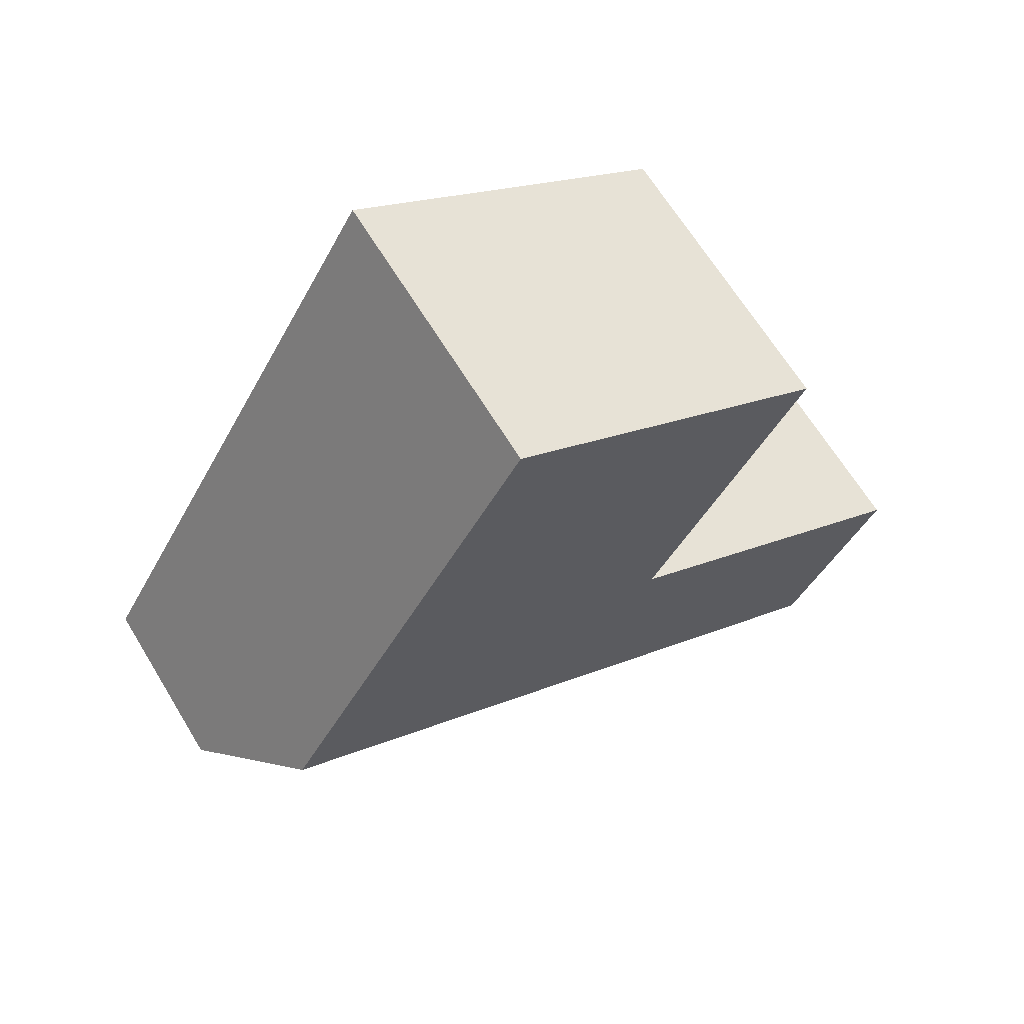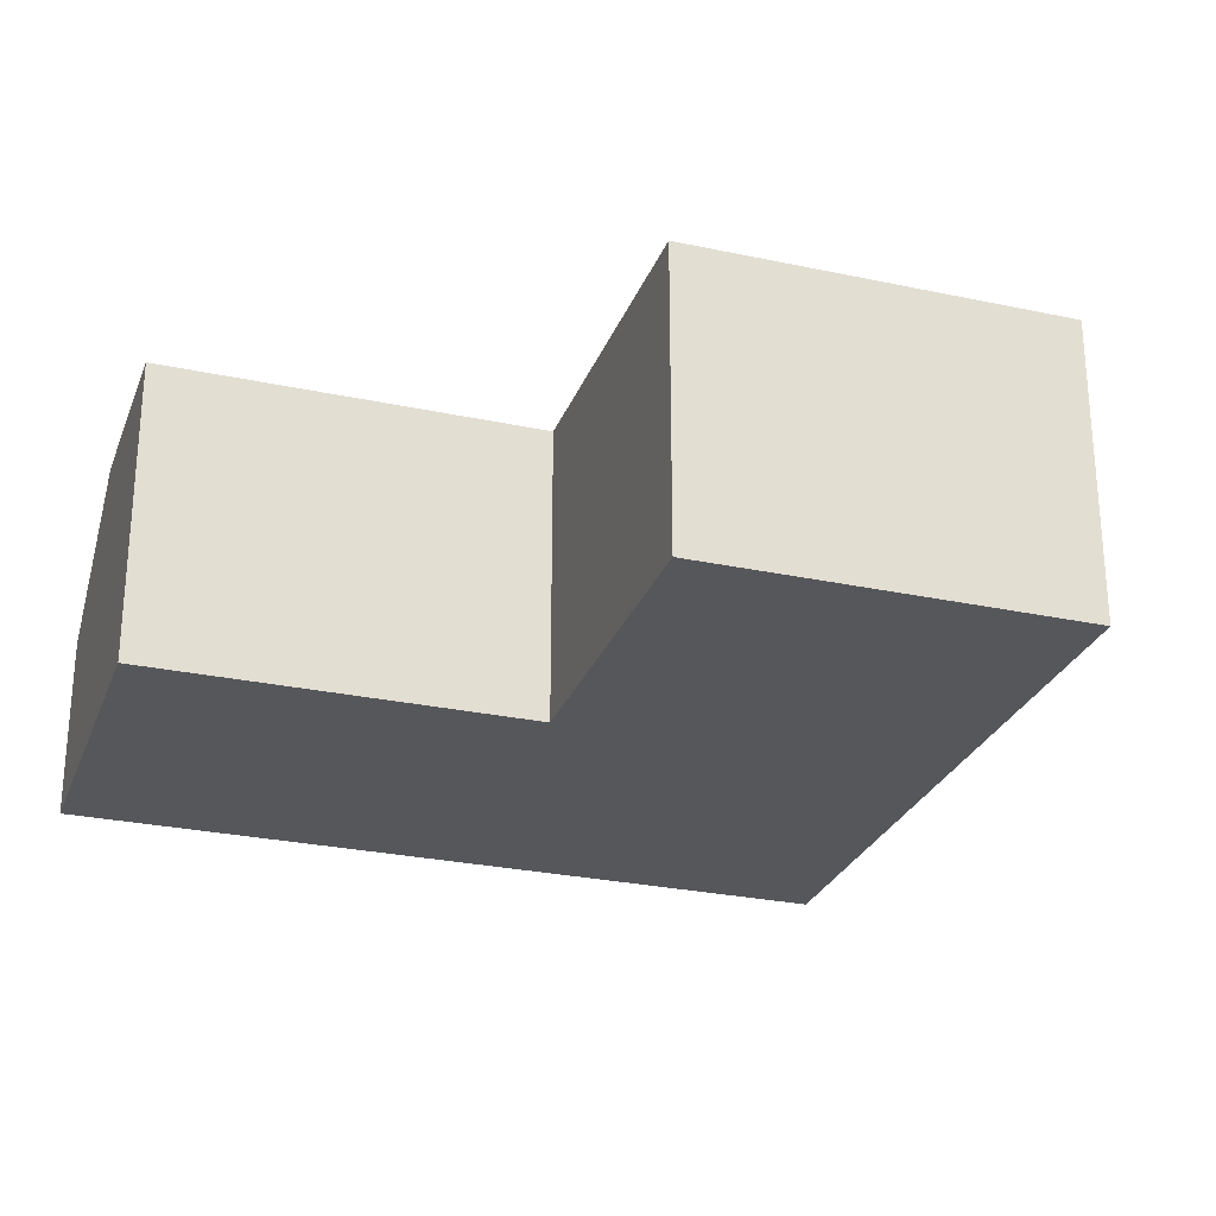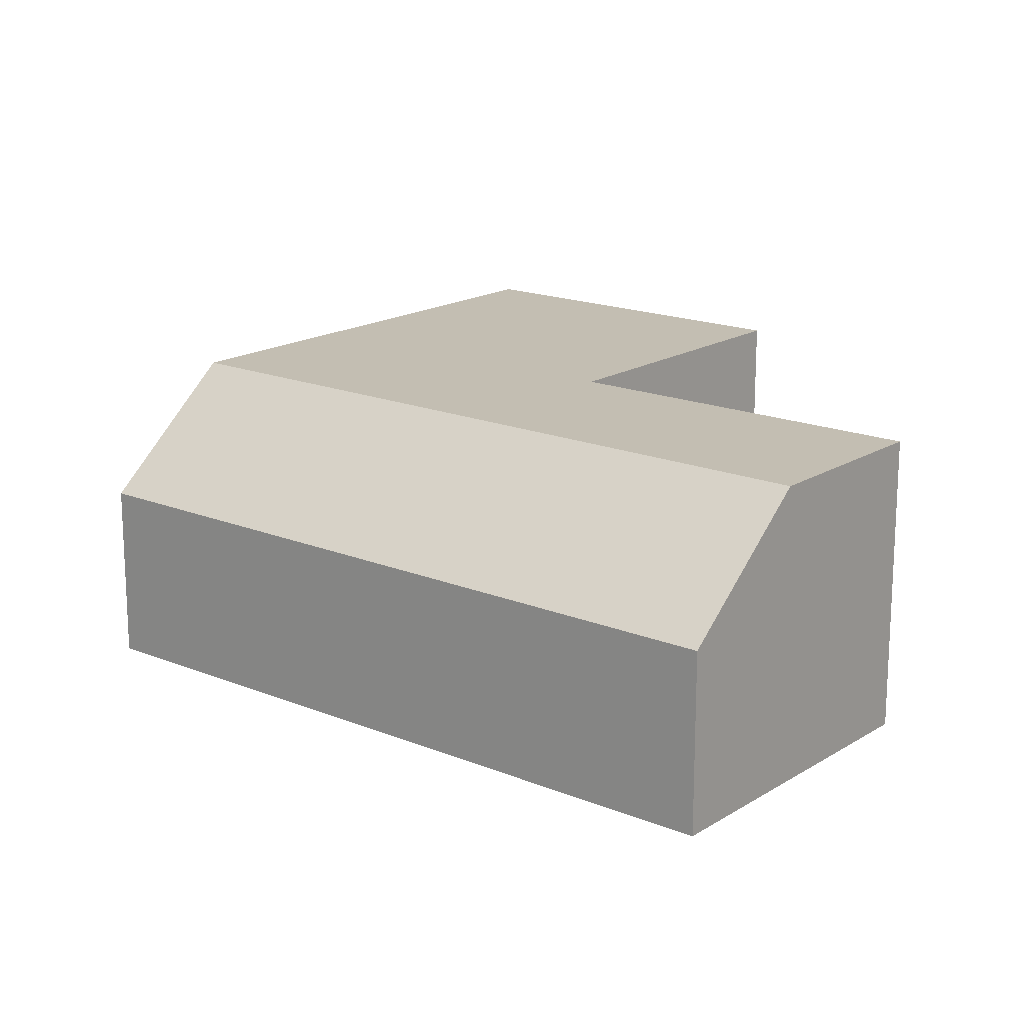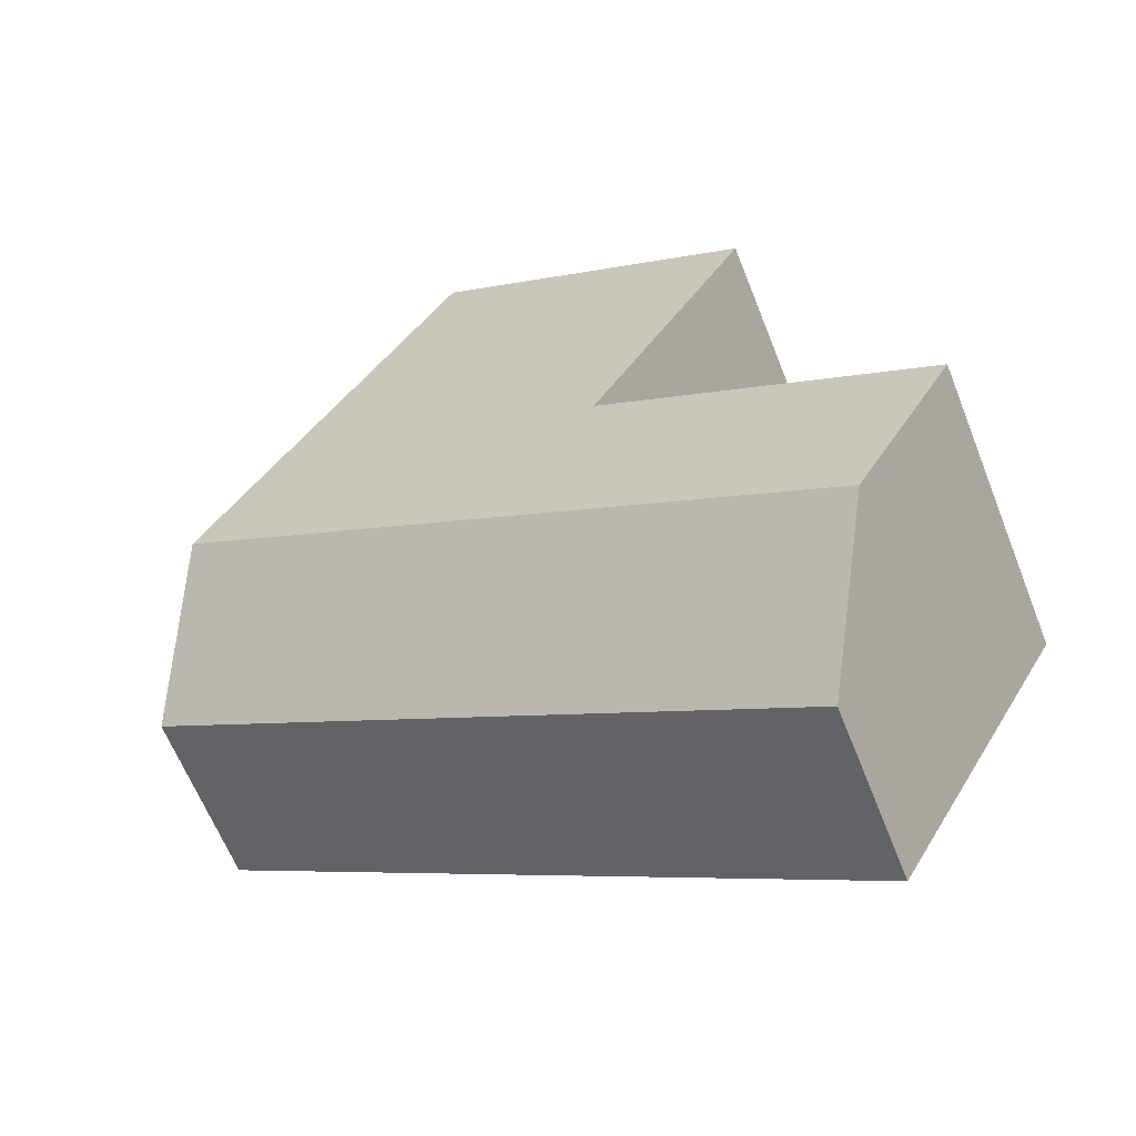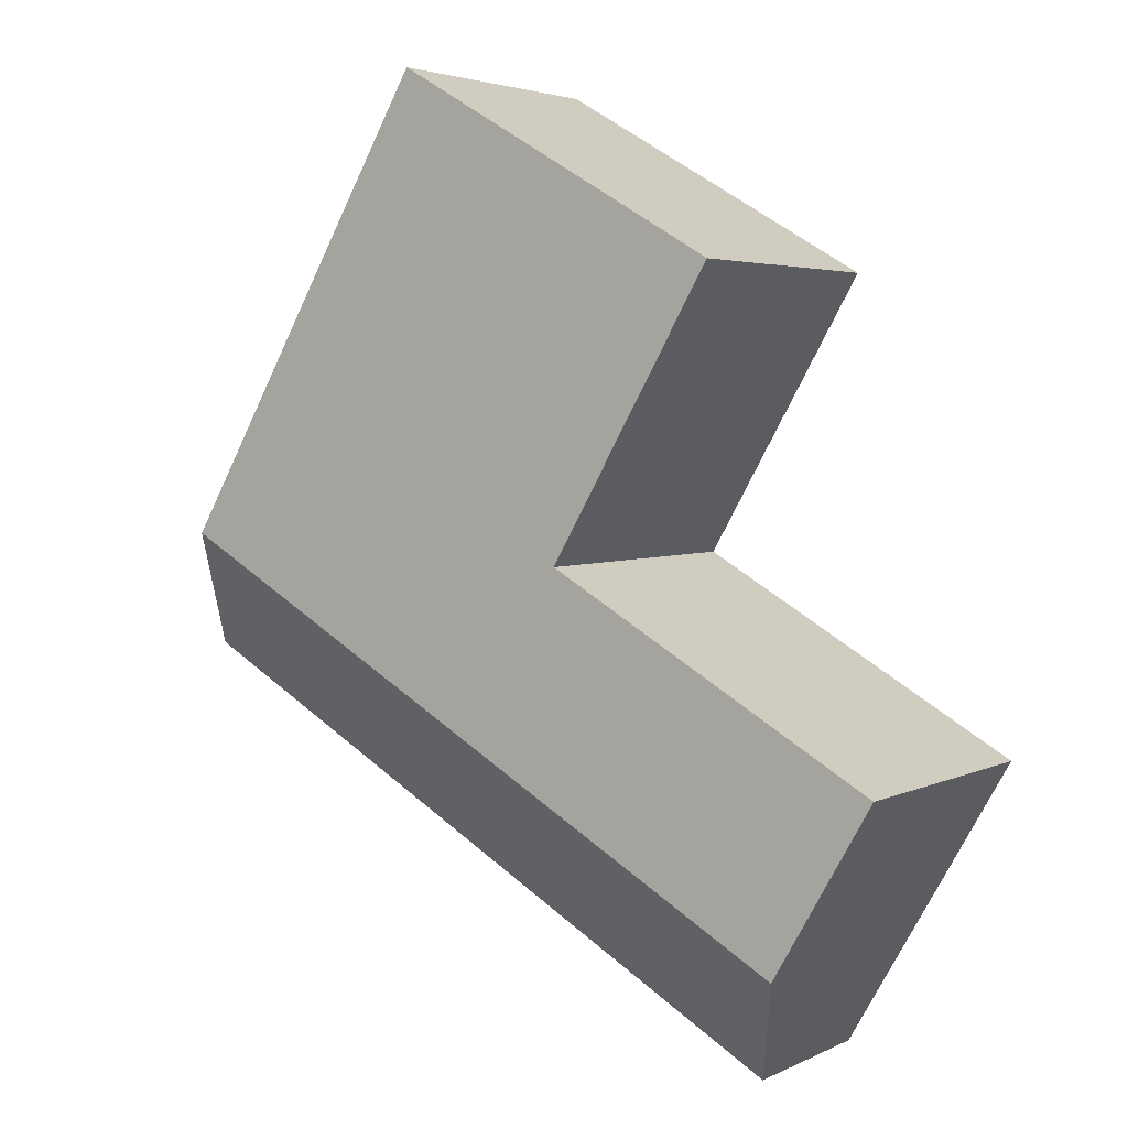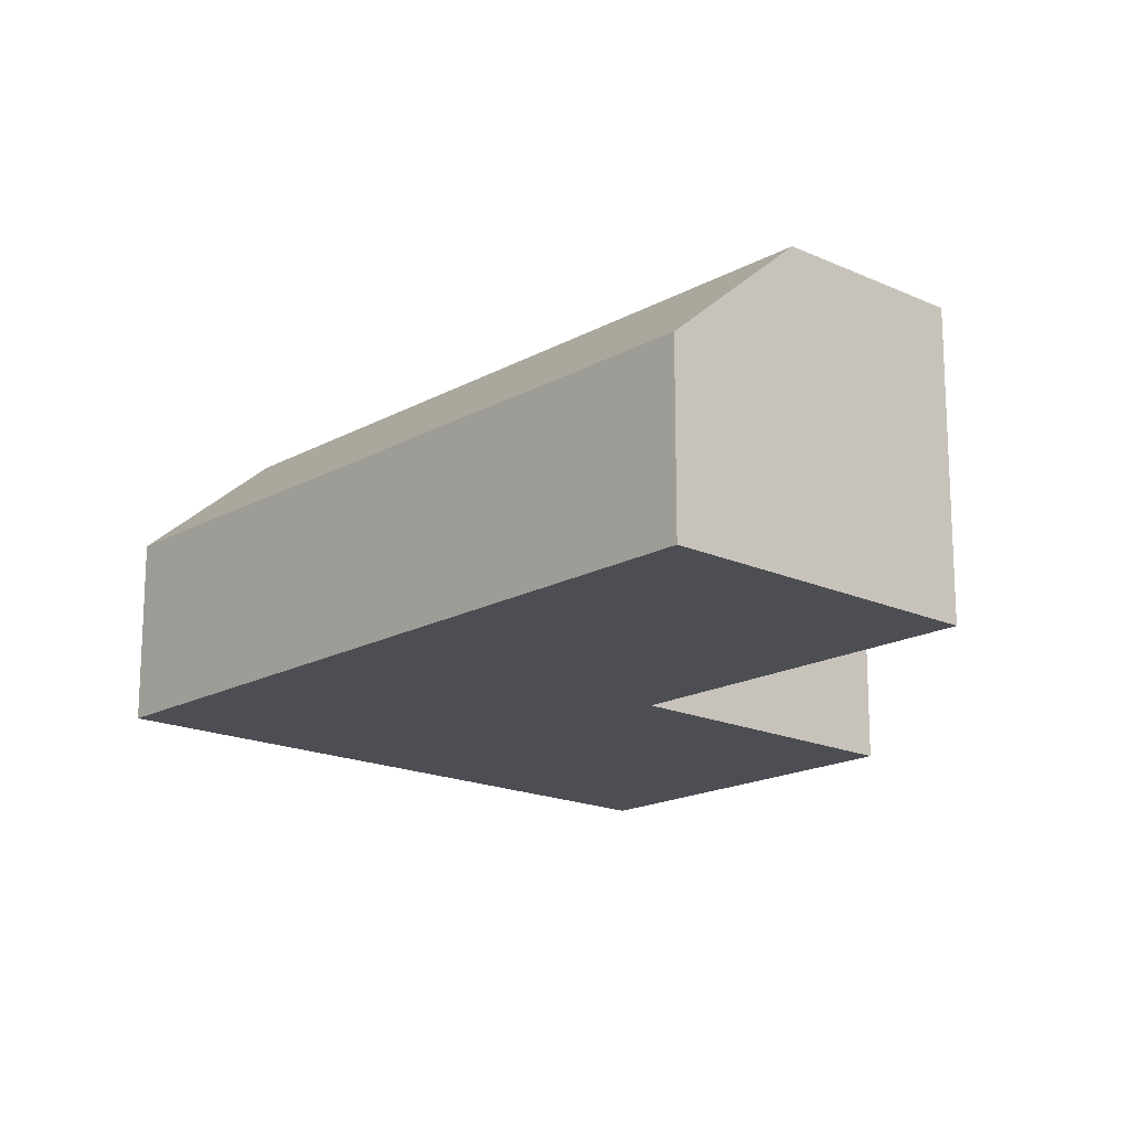
<metadata>
{"format":"obj","ext":"obj","renderer":"f3d","projection":"perspective","resolution":1024,"background":"white","views":[{"elev":65.2,"azim":-31.2,"up":"+Y"},{"elev":-27.3,"azim":131.6,"up":"+Z"},{"elev":17.3,"azim":9.2,"up":"+Z"},{"elev":-63.2,"azim":21.6,"up":"+Y"},{"elev":3.6,"azim":33.0,"up":"+Y"},{"elev":-17.4,"azim":17.6,"up":"+Z"}]}
</metadata>
<code>
o right1_back_Body1.021
v 11.93 -4.203 4.877
v 13.55 -1.412 4.877
v 10.75 -6.235 2.934
v 13.55 -1.412 0
v 10.75 -6.235 0
f 1 2 4
f 4 5 3
f 3 1 4
o back1_back_Body1.022
v 13.55 -1.412 4.877
v 8.173 1.706 0
v 8.173 1.706 4.877
v 13.55 -1.412 0
f 8 9 6
f 8 7 9
o right2_back_Body1.023
v 10.82 6.274 4.877
v 8.173 1.706 0
v 8.173 1.706 4.877
v 10.82 6.274 0
f 13 12 10
f 13 11 12
o back2_back_Body1.024
v 10.82 6.274 4.877
v 5.445 9.391 0
v 5.445 9.391 4.877
v 10.82 6.274 0
f 15 14 16
f 15 17 14
o left_back_Body1.025
v 0 0 0
v 1.178 2.032 4.877
v 0 0 2.934
v 5.445 9.391 0
v 5.445 9.391 4.877
f 19 18 21
f 21 22 19
f 19 20 18
o front_back_Body1.026
v 10.75 -6.235 2.934
v 0 0 0
v 0 0 2.934
v 10.75 -6.235 0
f 26 25 23
f 26 24 25
o slope_back_Body1.027
v 11.93 -4.203 4.877
v 10.75 -6.235 2.934
v 1.178 2.032 4.877
v 0 0 2.934
f 28 29 27
f 28 30 29
o ceil_back_Body1.028
v 11.93 -4.203 4.877
v 13.55 -1.412 4.877
v 10.82 6.274 4.877
v 8.173 1.706 4.877
v 1.178 2.032 4.877
v 5.445 9.391 4.877
f 31 34 32
f 34 36 33
f 31 35 34
f 34 35 36
o floor_back_Body1.029
v 0 0 0
v 8.173 1.706 0
v 5.445 9.391 0
v 13.55 -1.412 0
v 10.75 -6.235 0
v 10.82 6.274 0
f 38 41 40
f 38 39 37
f 38 37 41
f 38 42 39

</code>
